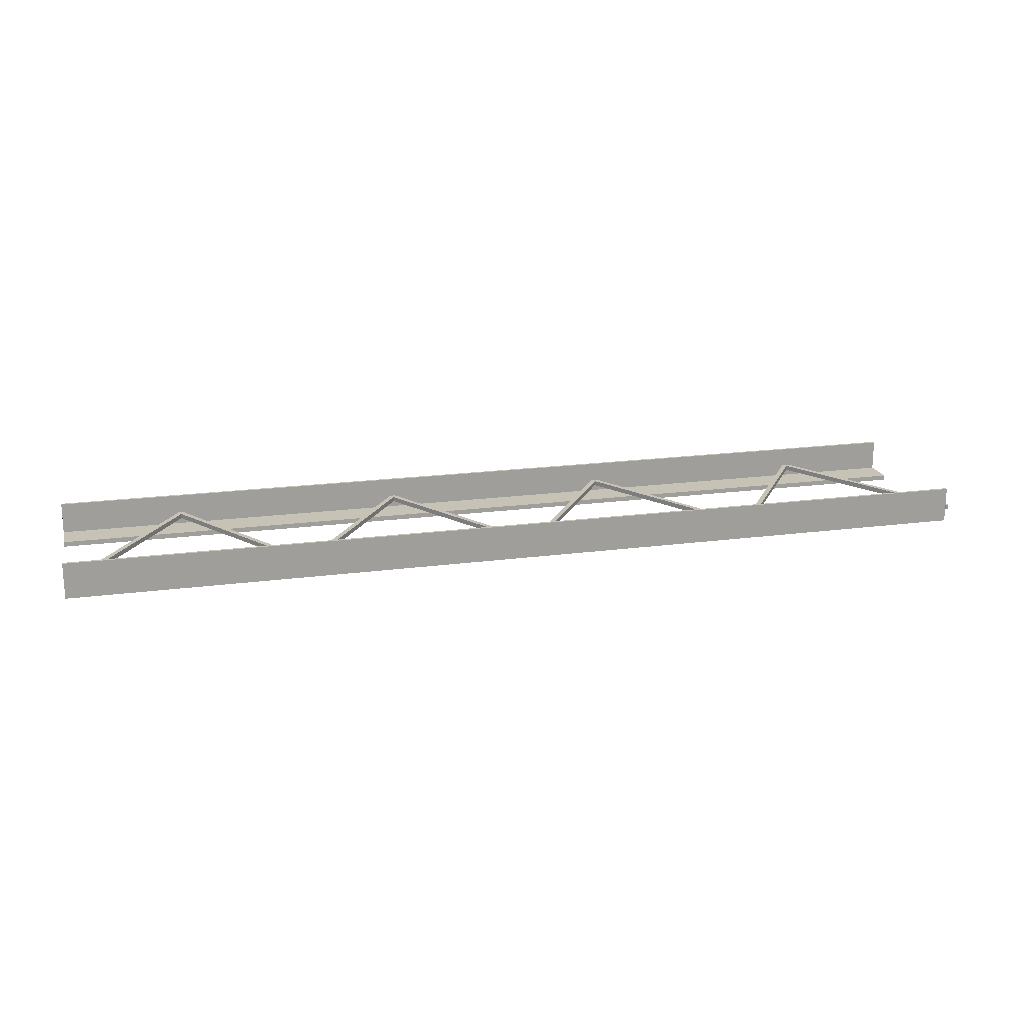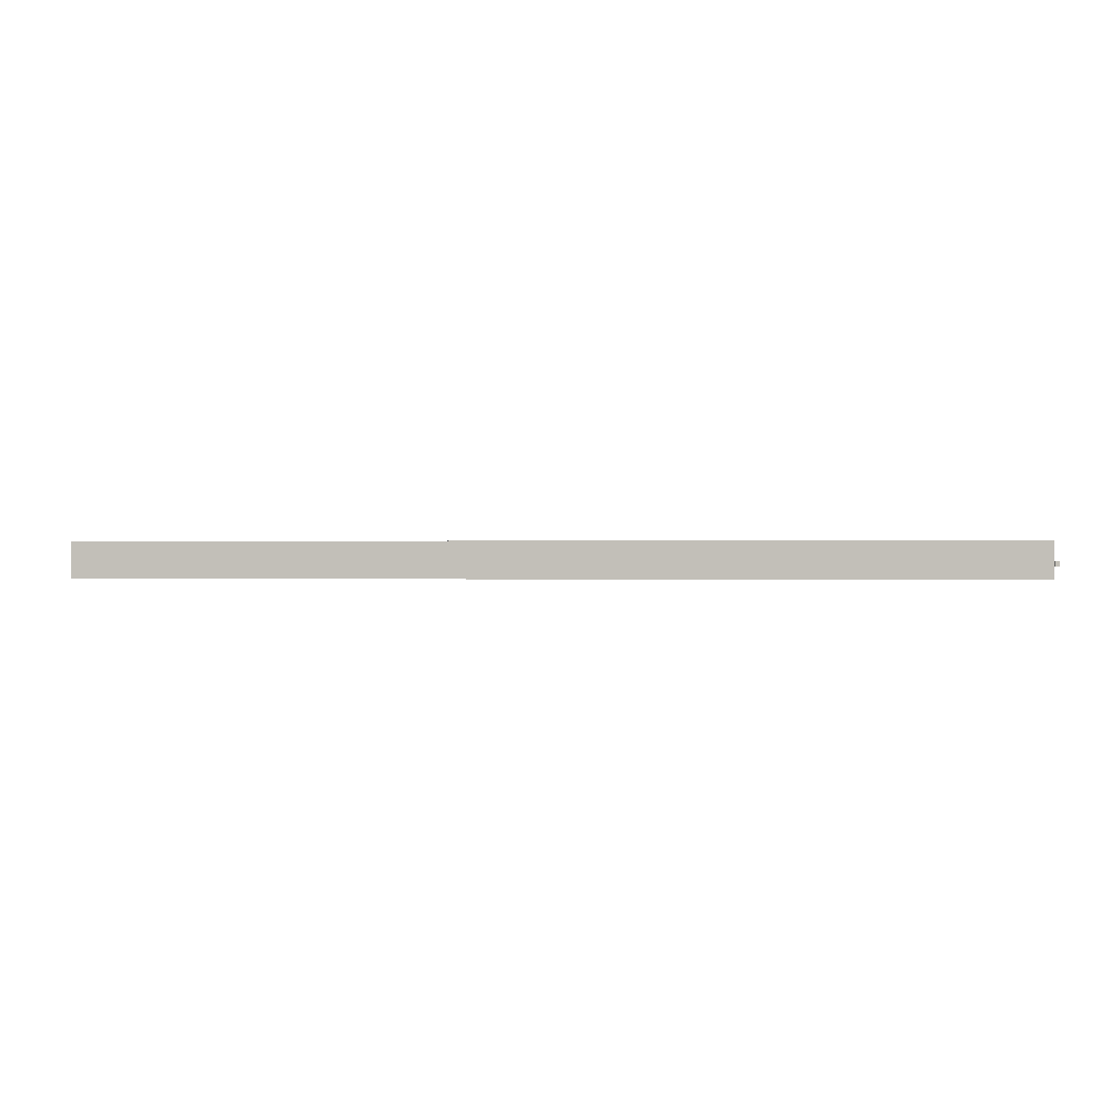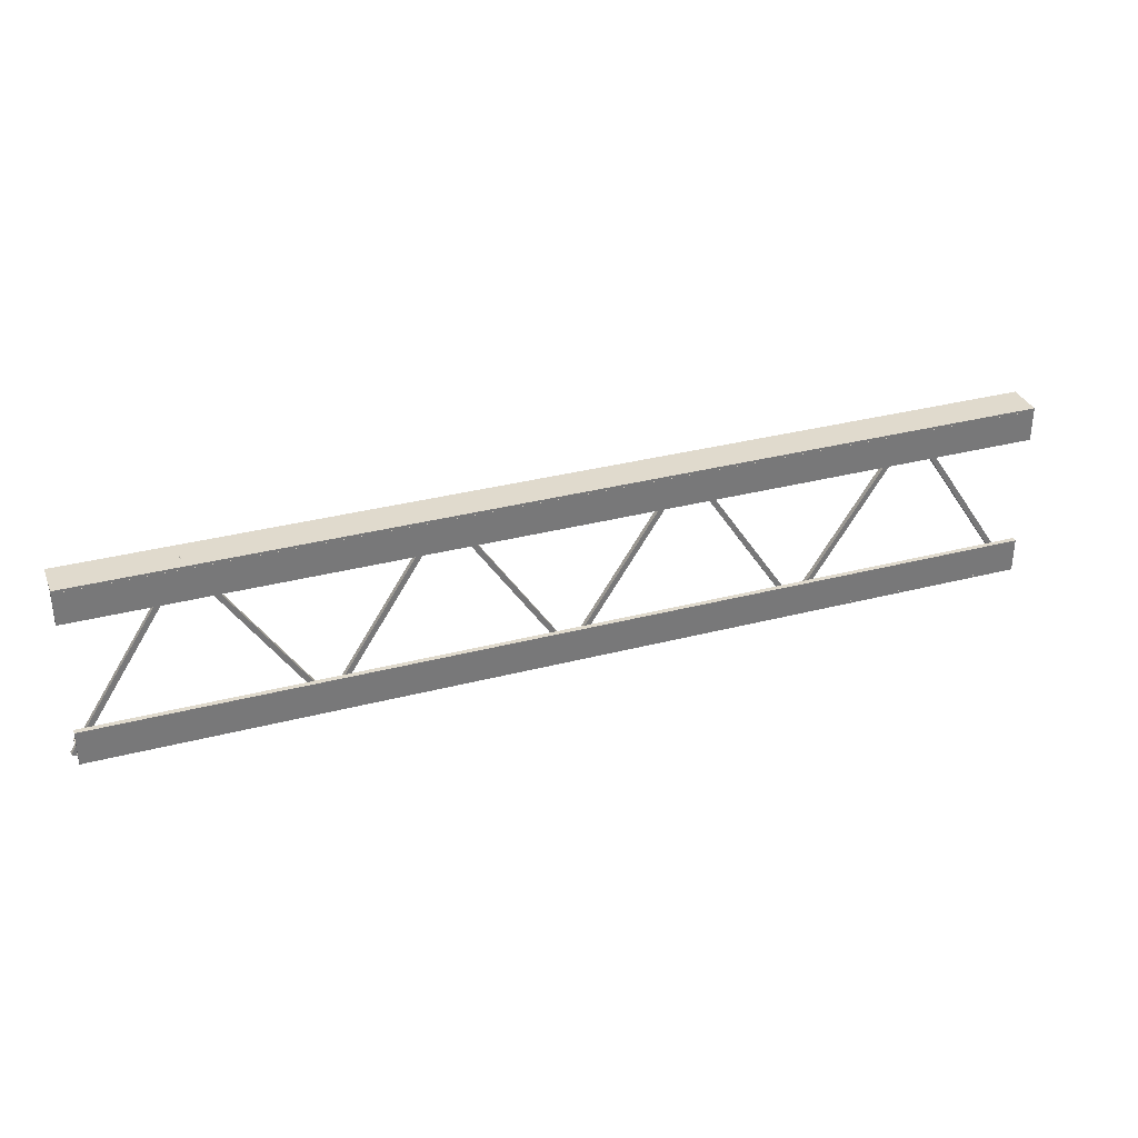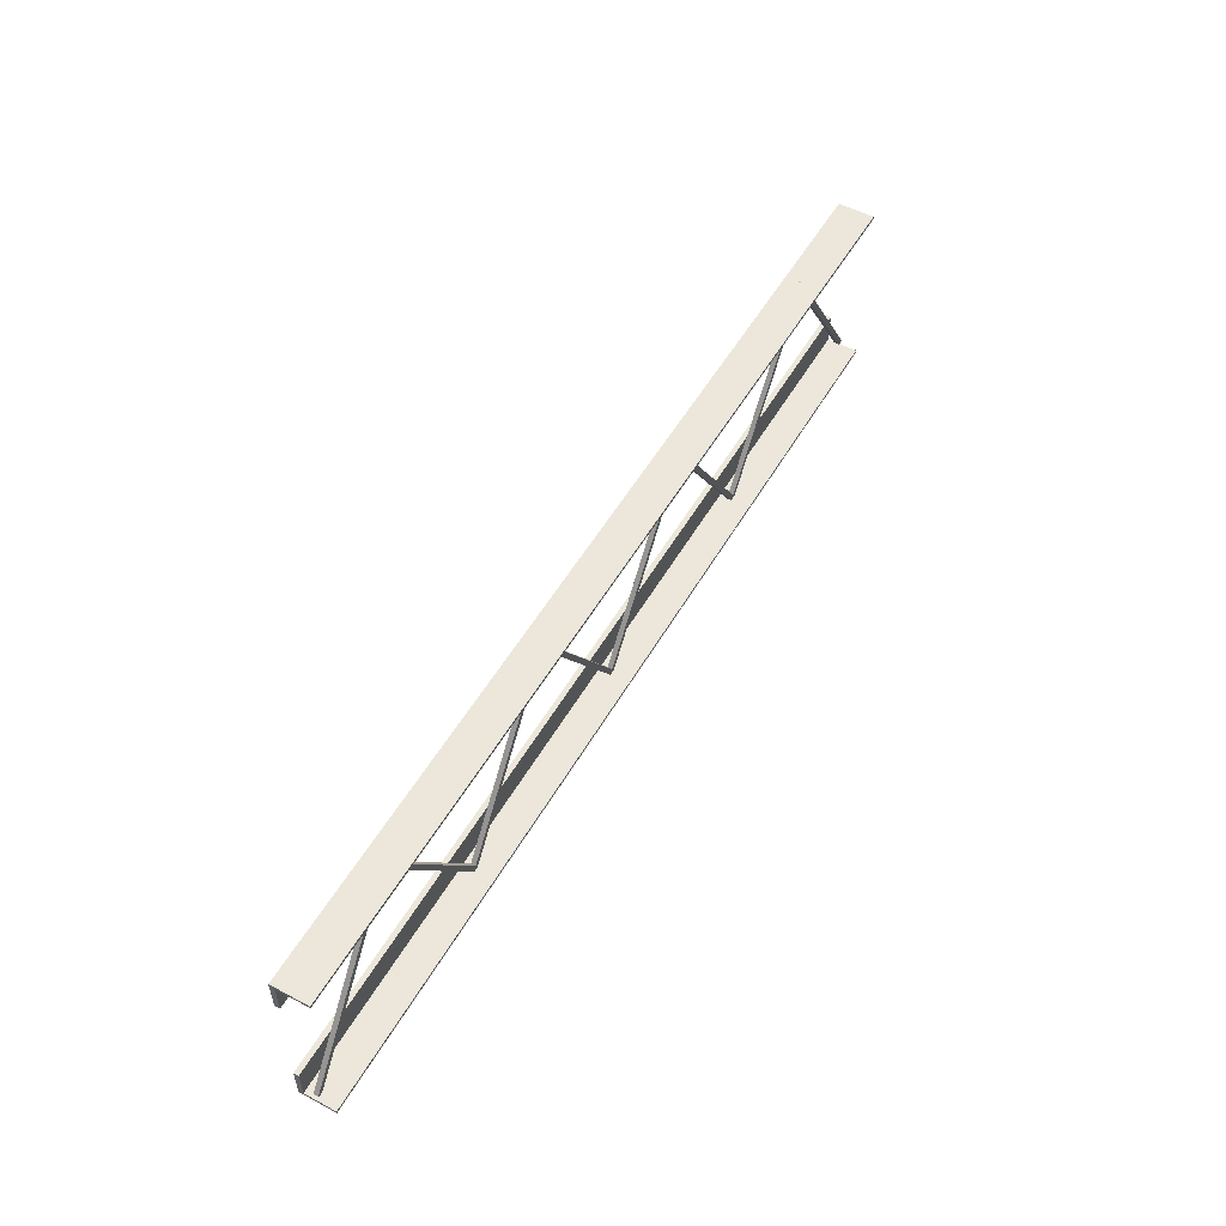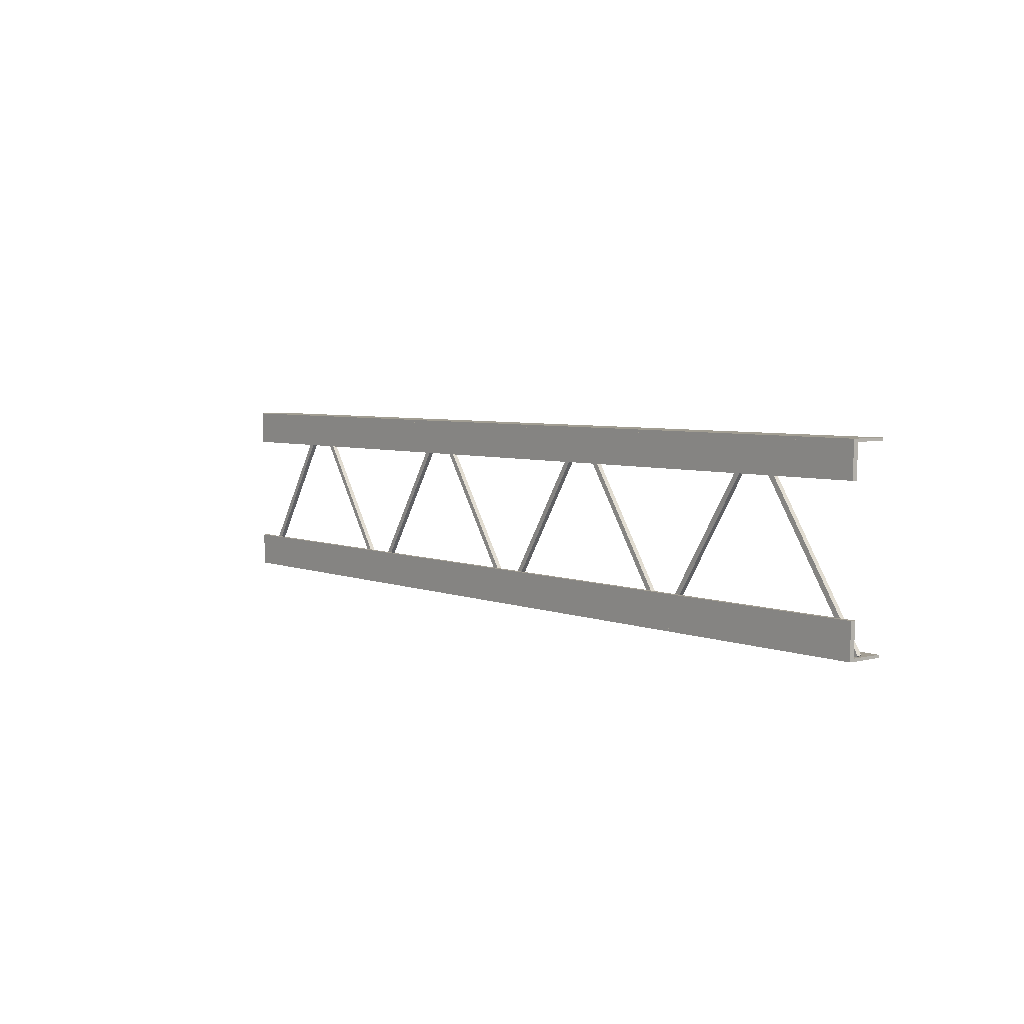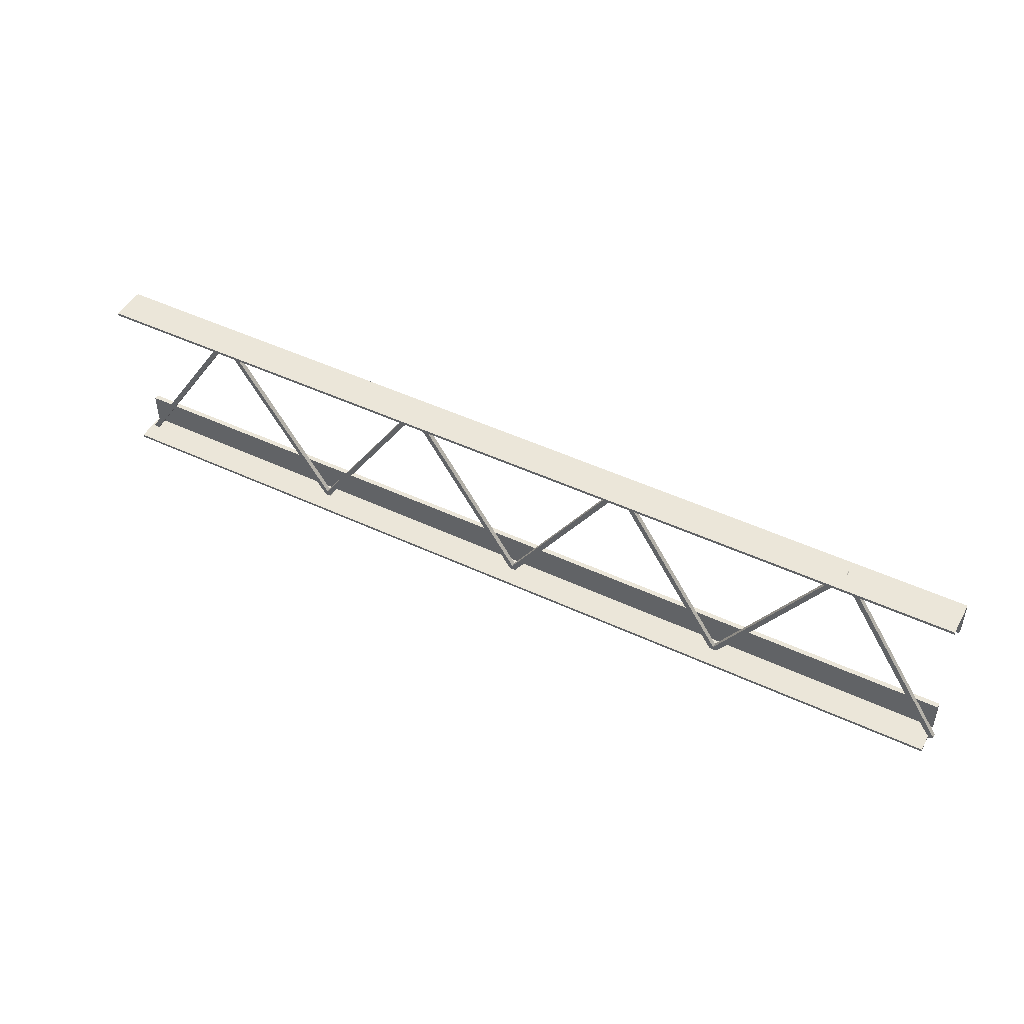
<metadata>
{"format":"obj","ext":"obj","renderer":"f3d","projection":"perspective","resolution":1024,"background":"white","views":[{"elev":19.1,"azim":-14.2,"up":"+Z"},{"elev":0.0,"azim":9.4,"up":"+Z"},{"elev":33.1,"azim":160.3,"up":"+Y"},{"elev":53.4,"azim":-60.5,"up":"+Y"},{"elev":4.9,"azim":-128.7,"up":"+Y"},{"elev":46.9,"azim":28.1,"up":"+Y"}]}
</metadata>
<code>
g default
v -12.07 -0.03837 0.9942
v 13.82 -0.03837 0.9942
v -12.07 0.03837 0.9942
v 13.82 0.03837 0.9942
v -12.07 0.03837 -0.00577
v 13.82 0.03837 -0.00577
v -12.07 -0.03837 -0.00577
v 13.82 -0.03837 -0.00577
v -12.07 0.03837 0.1305
v 13.82 0.03837 0.1305
v 13.82 0.03837 -0.008222
v -12.07 0.03837 -0.008222
v -12.07 0.9206 0.1305
v 13.82 0.9206 0.1305
v 13.82 0.9206 -0.008222
v -12.07 0.9206 -0.008222
g pCube2
f 1 2 4 3
f 13 14 15 16
f 5 6 8 7
f 7 8 2 1
f 2 8 6 4
f 7 1 3 5
f 3 4 10 9
f 4 6 11 10
f 6 5 12 11
f 5 3 9 12
f 9 10 14 13
f 10 11 15 14
f 11 12 16 15
f 12 9 13 16
g default
v -11.99 0.06864 0.47
v -11.87 -0.01237 0.47
v -8.686 5.032 0.47
v -8.565 4.951 0.47
v -8.686 5.032 0.3385
v -8.565 4.951 0.3385
v -11.99 0.06864 0.3385
v -11.87 -0.01237 0.3385
g pCube3
f 17 18 20 19
f 19 20 22 21
f 21 22 24 23
f 23 24 18 17
f 18 24 22 20
f 23 17 19 21
g default
v -8.612 5.06 0.47
v -8.735 4.981 0.47
v -5.392 0.03942 0.47
v -5.515 -0.03949 0.47
v -5.392 0.03942 0.3385
v -5.515 -0.03949 0.3385
v -8.612 5.06 0.3385
v -8.735 4.981 0.3385
g pCube4
f 25 26 28 27
f 27 28 30 29
f 29 30 32 31
f 31 32 26 25
f 26 32 30 28
f 31 25 27 29
g default
v -5.573 0.06864 0.47
v -5.451 -0.01237 0.47
v -2.266 5.032 0.47
v -2.144 4.951 0.47
v -2.266 5.032 0.3385
v -2.144 4.951 0.3385
v -5.573 0.06864 0.3385
v -5.451 -0.01237 0.3385
g pCube5
f 33 34 36 35
f 35 36 38 37
f 37 38 40 39
f 39 40 34 33
f 34 40 38 36
f 39 33 35 37
g default
v -2.192 5.06 0.47
v -2.315 4.981 0.47
v 1.029 0.03942 0.47
v 0.9058 -0.03949 0.47
v 1.029 0.03942 0.3385
v 0.9058 -0.03949 0.3385
v -2.192 5.06 0.3385
v -2.315 4.981 0.3385
g pCube6
f 41 42 44 43
f 43 44 46 45
f 45 46 48 47
f 47 48 42 41
f 42 48 46 44
f 47 41 43 45
g default
v 0.8771 0.06864 0.47
v 0.9987 -0.01237 0.47
v 4.184 5.032 0.47
v 4.306 4.951 0.47
v 4.184 5.032 0.3385
v 4.306 4.951 0.3385
v 0.8771 0.06864 0.3385
v 0.9987 -0.01237 0.3385
g pCube7
f 49 50 52 51
f 51 52 54 53
f 53 54 56 55
f 55 56 50 49
f 50 56 54 52
f 55 49 51 53
g default
v 4.258 5.06 0.47
v 4.135 4.981 0.47
v 7.479 0.03942 0.47
v 7.356 -0.03949 0.47
v 7.479 0.03942 0.3385
v 7.356 -0.03949 0.3385
v 4.258 5.06 0.3385
v 4.135 4.981 0.3385
g pCube8
f 57 58 60 59
f 59 60 62 61
f 61 62 64 63
f 63 64 58 57
f 58 64 62 60
f 63 57 59 61
g default
v 7.36 0.06864 0.47
v 7.481 -0.01237 0.47
v 10.67 5.032 0.47
v 10.79 4.951 0.47
v 10.67 5.032 0.3385
v 10.79 4.951 0.3385
v 7.36 0.06864 0.3385
v 7.481 -0.01237 0.3385
g pCube9
f 65 66 68 67
f 67 68 70 69
f 69 70 72 71
f 71 72 66 65
f 66 72 70 68
f 71 65 67 69
g default
v 10.74 5.06 0.47
v 10.62 4.981 0.47
v 13.96 0.03942 0.47
v 13.84 -0.03949 0.47
v 13.96 0.03942 0.3385
v 13.84 -0.03949 0.3385
v 10.74 5.06 0.3385
v 10.62 4.981 0.3385
g pCube10
f 73 74 76 75
f 75 76 78 77
f 77 78 80 79
f 79 80 74 73
f 74 80 78 76
f 79 73 75 77
g default
v 13.82 5.042 0.9942
v -12.07 5.09 0.9942
v 13.82 4.966 0.9942
v -12.07 5.013 0.9942
v 13.82 4.966 -0.00577
v -12.07 5.013 -0.00577
v 13.82 5.042 -0.00577
v -12.07 5.09 -0.00577
v 13.82 4.966 0.1305
v -12.07 5.013 0.1305
v -12.07 5.013 -0.008222
v 13.82 4.966 -0.008222
v 13.82 4.083 0.1305
v -12.07 4.131 0.1305
v -12.07 4.131 -0.008222
v 13.82 4.083 -0.008222
g pCube11
f 81 82 84 83
f 93 94 95 96
f 85 86 88 87
f 87 88 82 81
f 82 88 86 84
f 87 81 83 85
f 83 84 90 89
f 84 86 91 90
f 86 85 92 91
f 85 83 89 92
f 89 90 94 93
f 90 91 95 94
f 91 92 96 95
f 92 89 93 96

</code>
